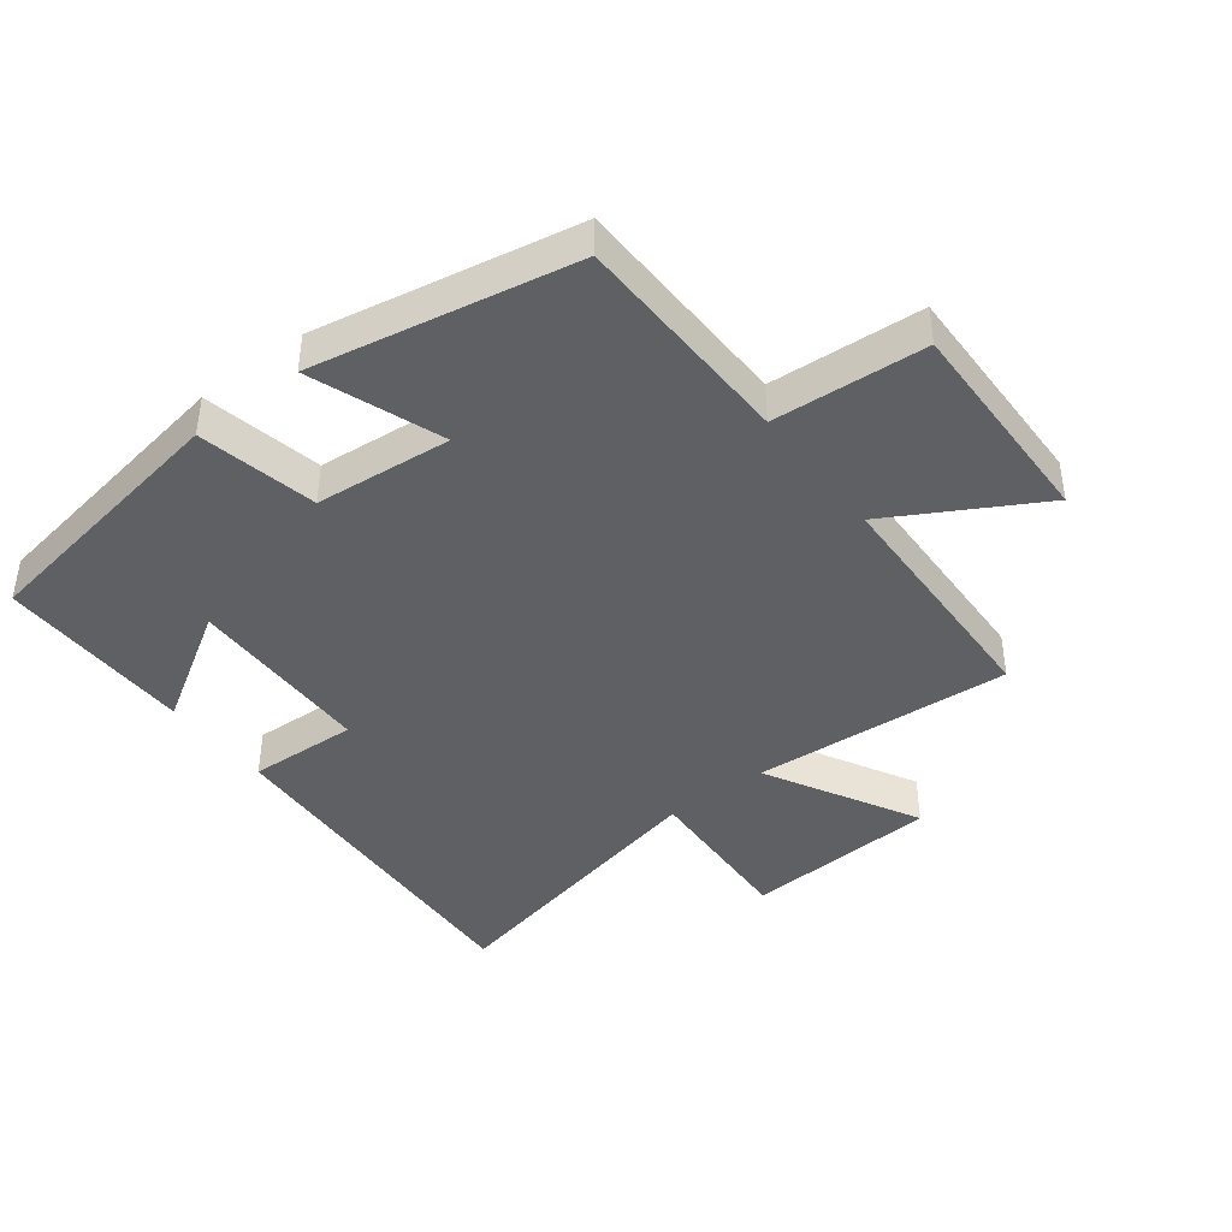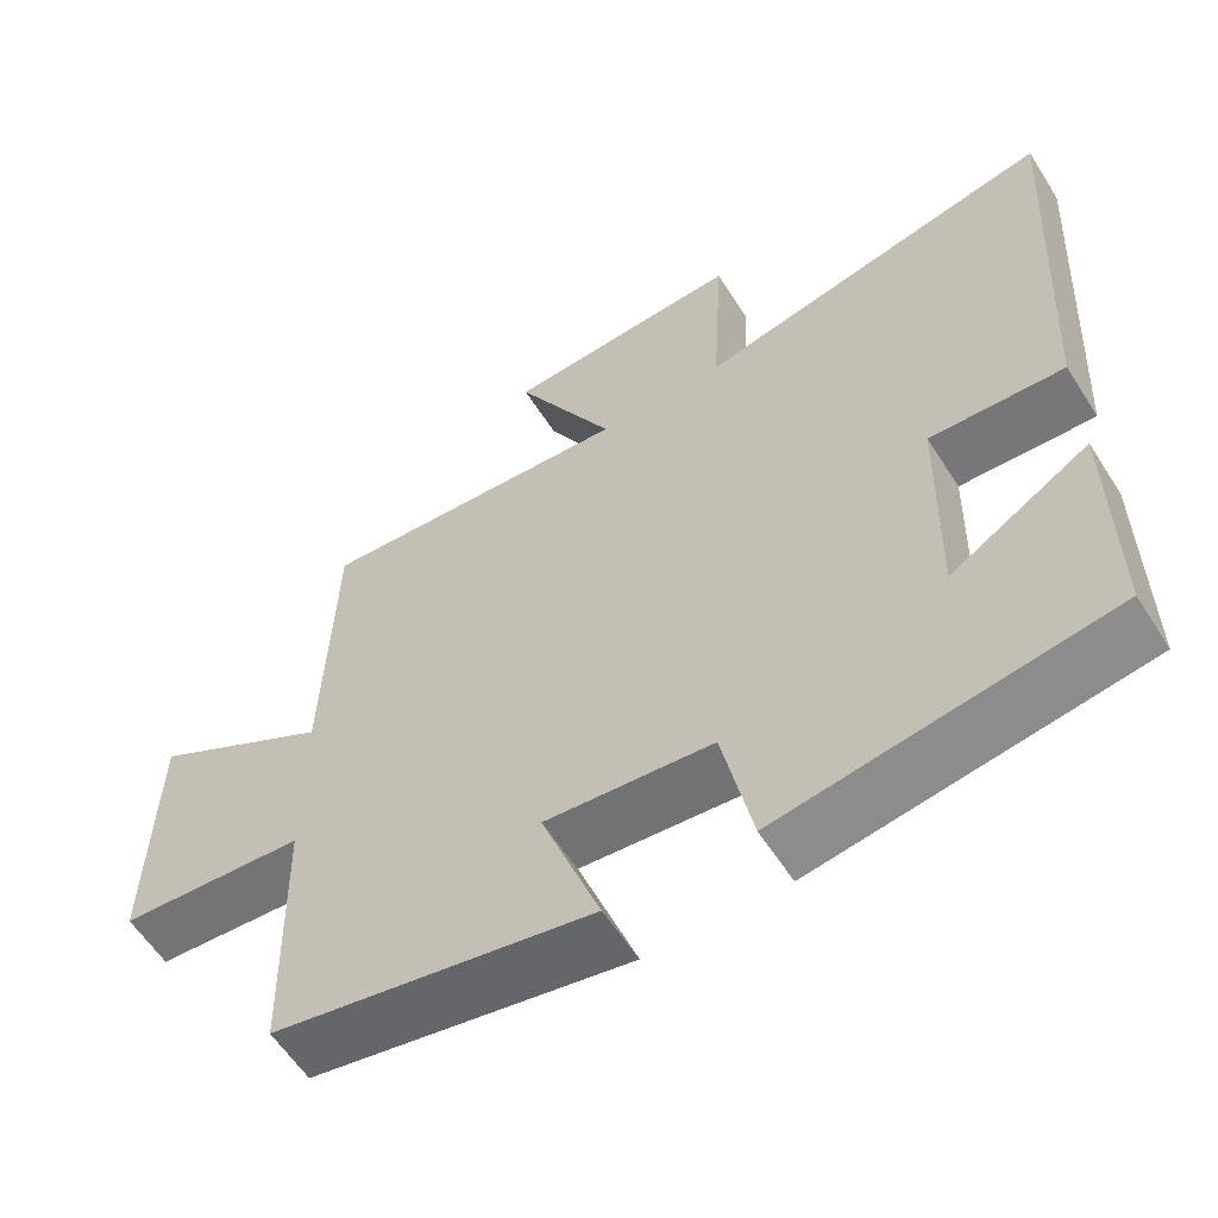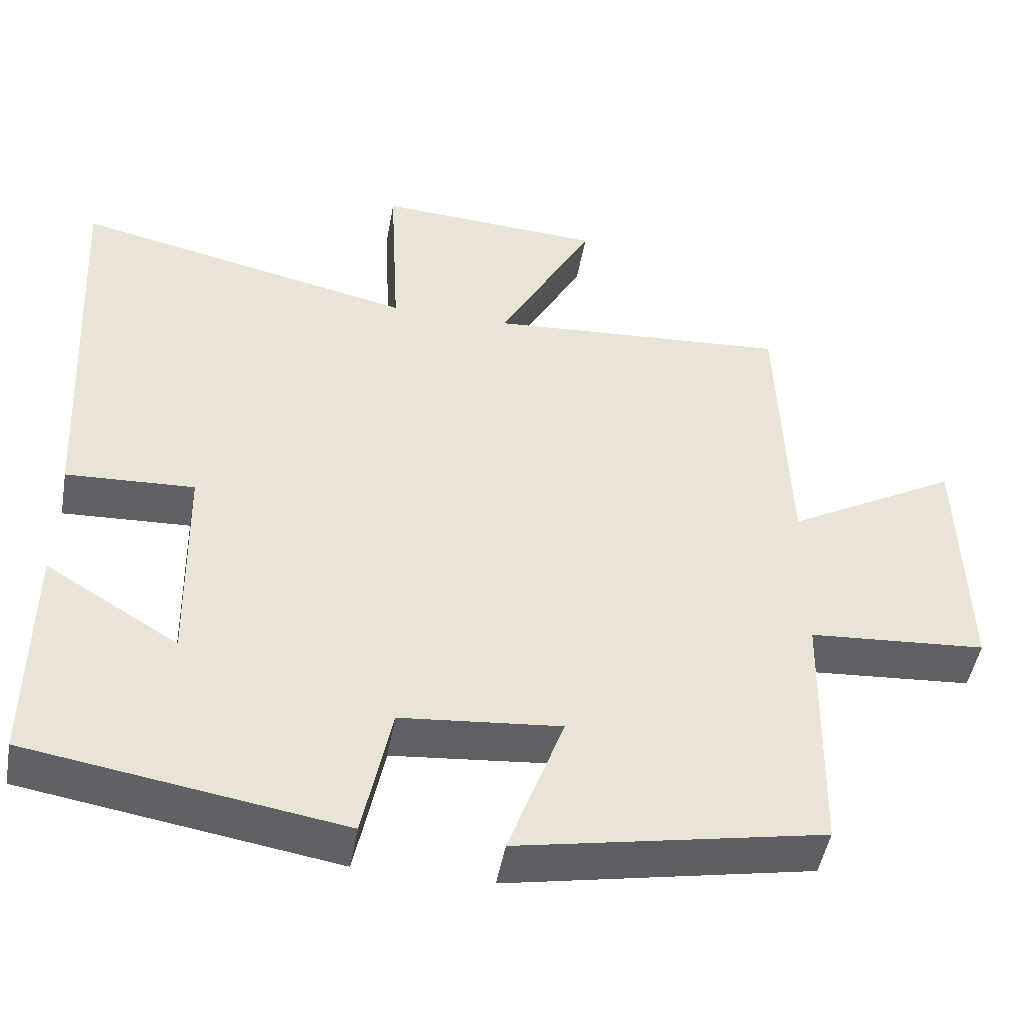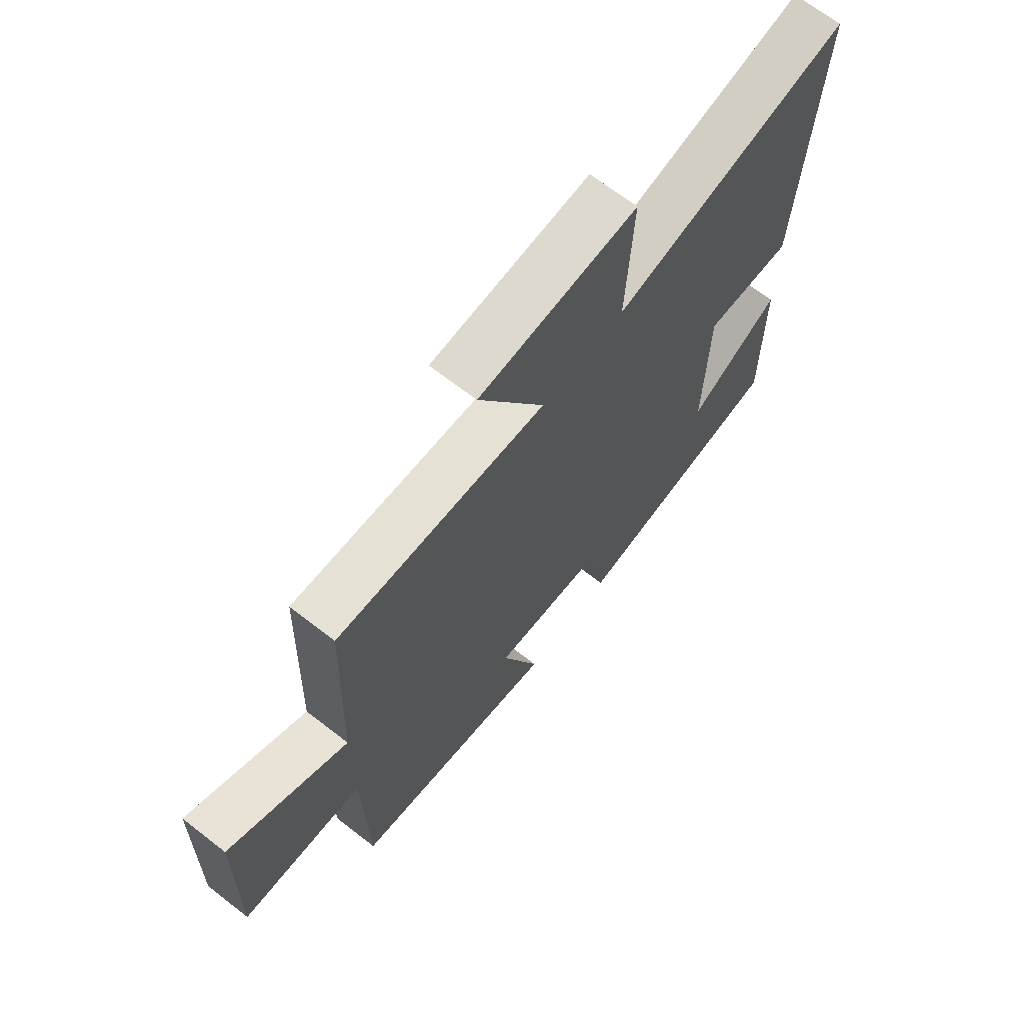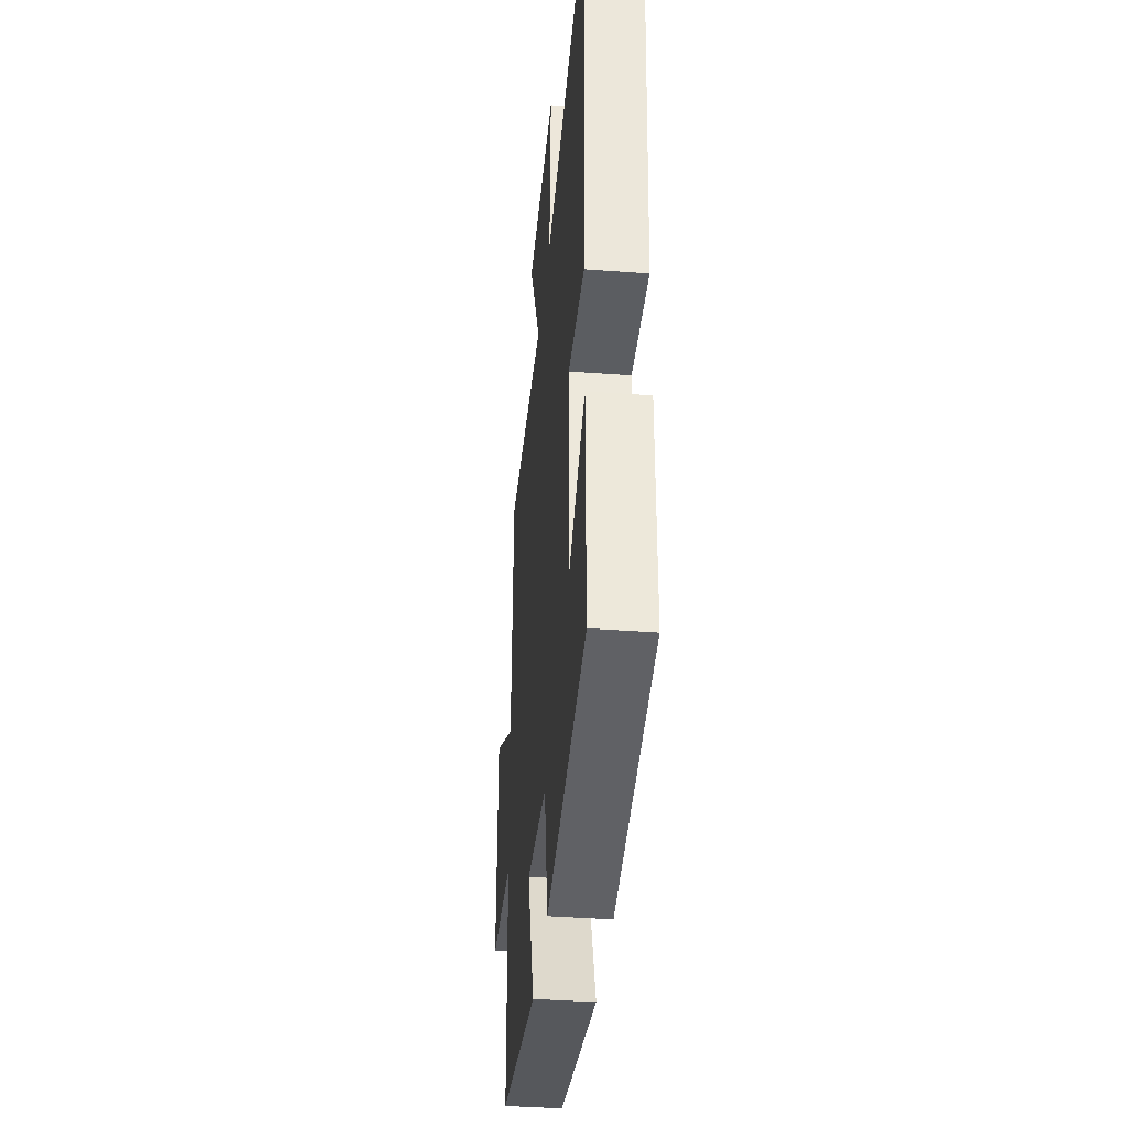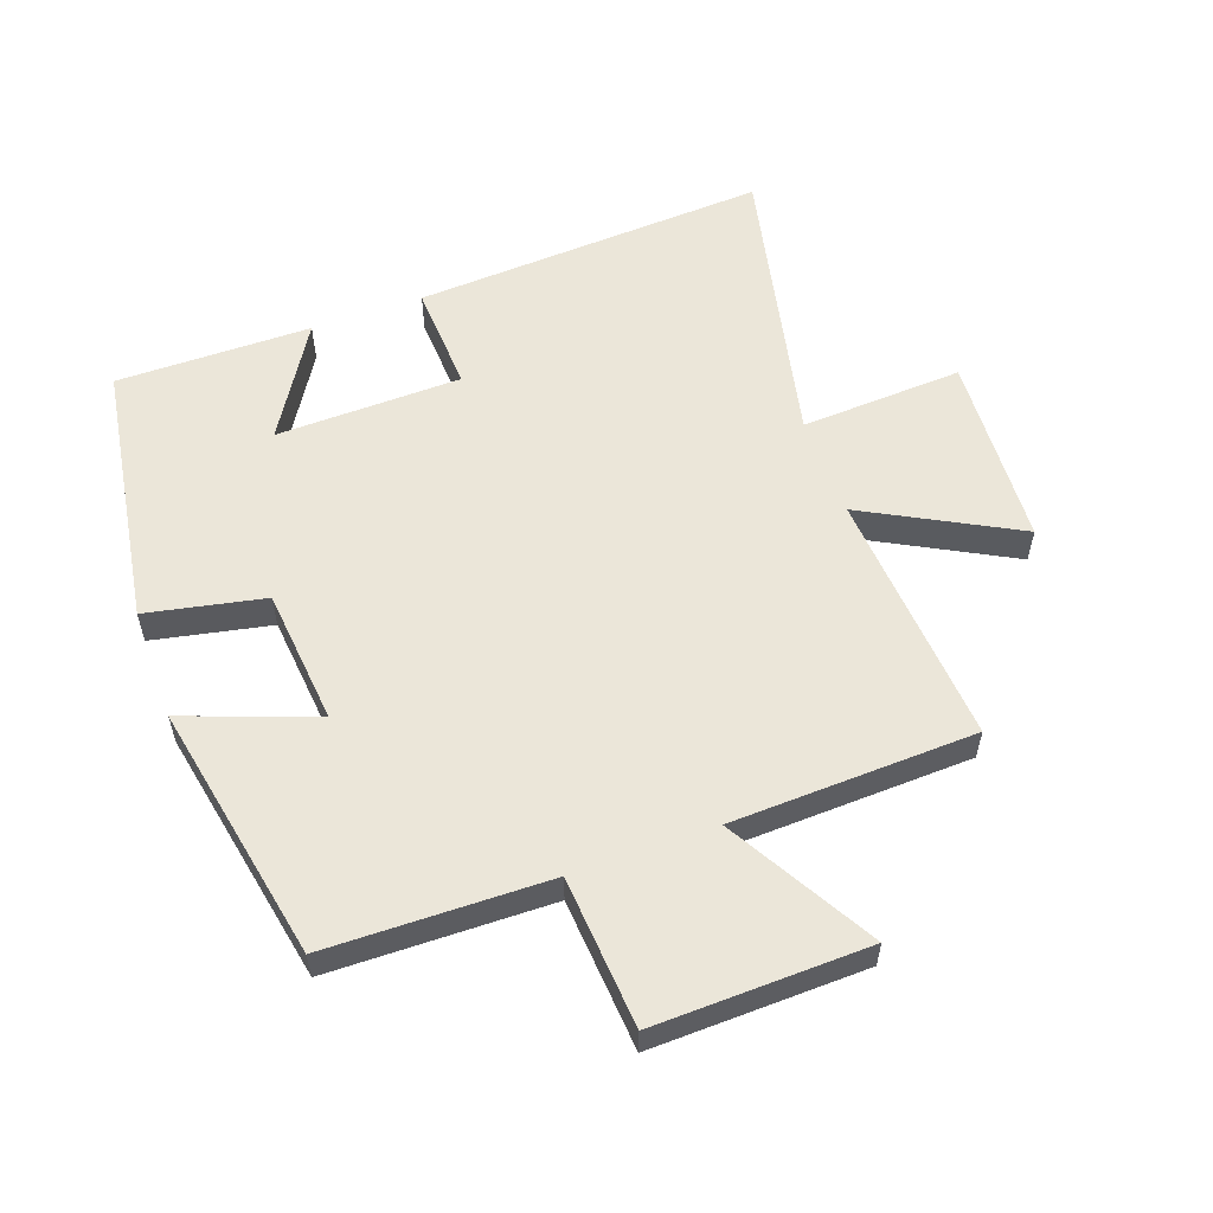
<metadata>
{"format":"obj","ext":"obj","renderer":"f3d","projection":"perspective","resolution":1024,"background":"white","views":[{"elev":-42.1,"azim":-142.4,"up":"+Y"},{"elev":-58.9,"azim":32.3,"up":"+Z"},{"elev":-47.8,"azim":169.9,"up":"+Z"},{"elev":68.1,"azim":-52.1,"up":"+Z"},{"elev":-38.5,"azim":84.6,"up":"+Z"},{"elev":56.7,"azim":-109.9,"up":"+Y"}]}
</metadata>
<code>
v 0.502 0.07 -0.433
v 0.087 0.07 -0.5
v 0.049 0.07 -0.316
v -0.163 0.07 -0.296
v -0.089 0.07 -0.5
v -0.493 0.07 -0.422
v -0.5 0.07 -0.076
v -0.736 0.07 -0.059
v -0.728 0.07 0.275
v -0.5 0.07 0.146
v -0.487 0.07 0.528
v -0.085 0.07 0.5
v -0.212 0.07 0.736
v 0.09 0.07 0.754
v 0.077 0.07 0.5
v 0.531 0.07 0.6
v 0.5 0.07 0.046
v 0.33 0.07 0.054
v 0.324 0.07 -0.236
v 0.5 0.07 -0.128
v 0.502 0 -0.433
v 0.087 0 -0.5
v 0.049 0 -0.316
v -0.163 0 -0.296
v -0.089 0 -0.5
v -0.493 0 -0.422
v -0.5 0 -0.076
v -0.736 0 -0.059
v -0.728 0 0.275
v -0.5 0 0.146
v -0.487 0 0.528
v -0.085 0 0.5
v -0.212 0 0.736
v 0.09 0 0.754
v 0.077 0 0.5
v 0.531 0 0.6
v 0.5 0 0.046
v 0.33 0 0.054
v 0.324 0 -0.236
v 0.5 0 -0.128
f 19 20 1 2
f 18 19 2 3
f 15 16 17 18
f 15 18 3 4
f 12 13 14 15
f 12 15 4
f 10 11 12 4
f 7 8 9 10
f 6 7 10
f 4 5 6 10
f 22 21 40 39
f 23 22 39 38
f 38 37 36 35
f 24 23 38 35
f 35 34 33 32
f 24 35 32
f 24 32 31 30
f 30 29 28 27
f 30 27 26
f 30 26 25 24
f 1 21 22 2
f 2 22 23 3
f 3 23 24 4
f 4 24 25 5
f 5 25 26 6
f 6 26 27 7
f 7 27 28 8
f 8 28 29 9
f 9 29 30 10
f 10 30 31 11
f 11 31 32 12
f 12 32 33 13
f 13 33 34 14
f 14 34 35 15
f 15 35 36 16
f 16 36 37 17
f 17 37 38 18
f 18 38 39 19
f 19 39 40 20
f 20 40 21 1

</code>
